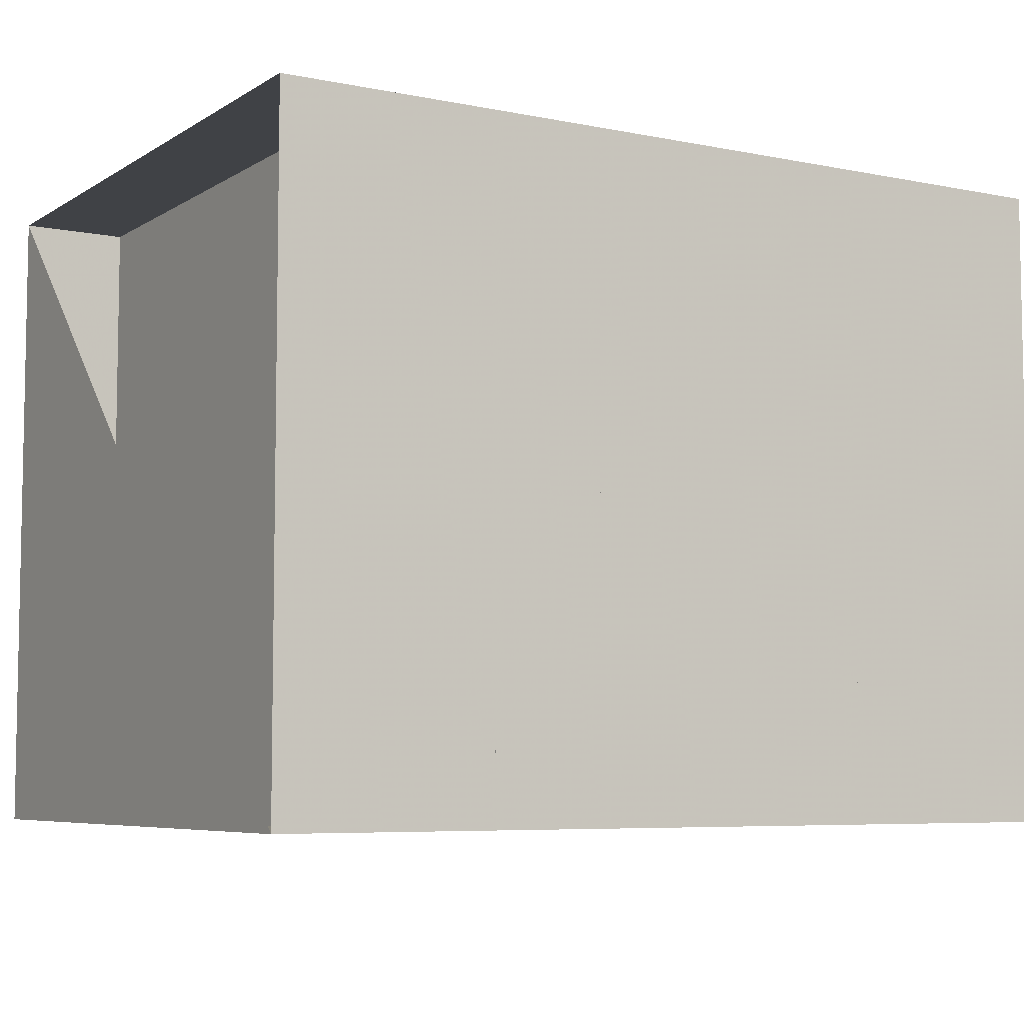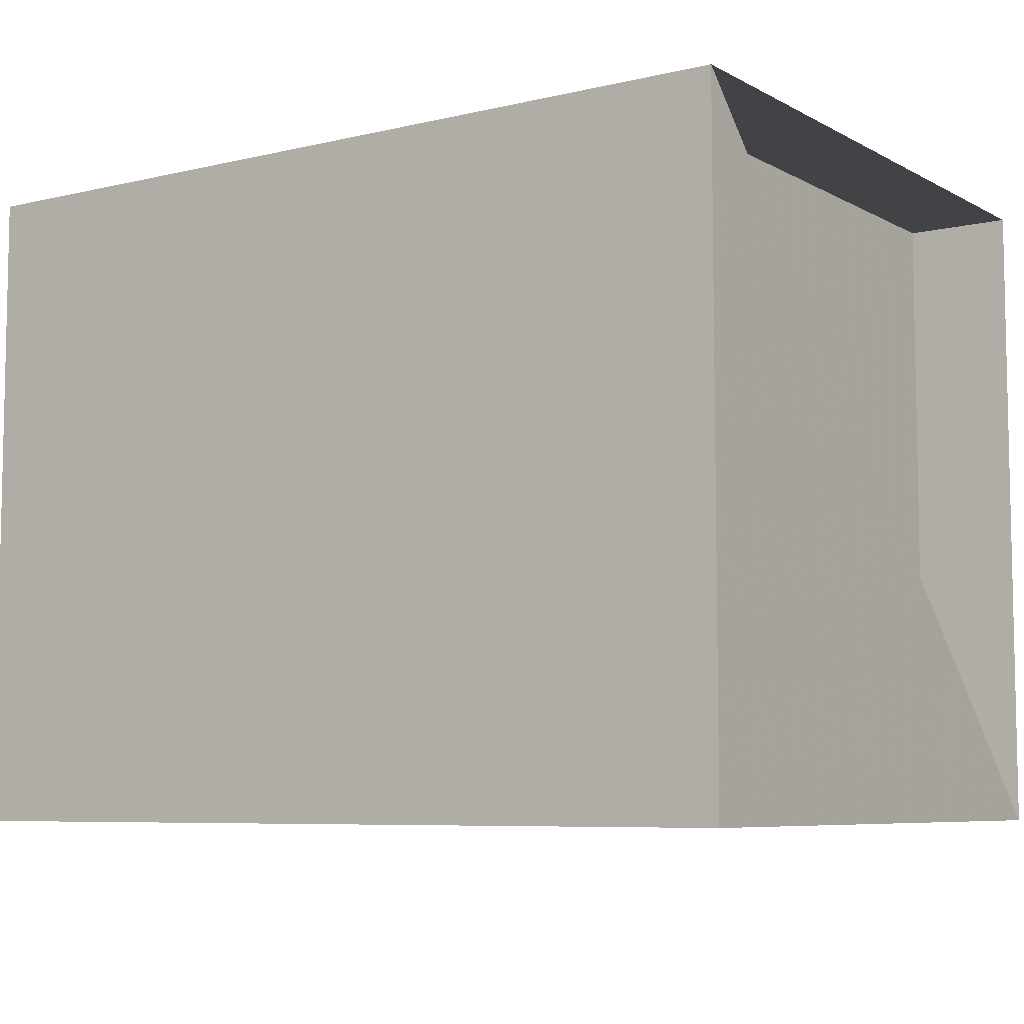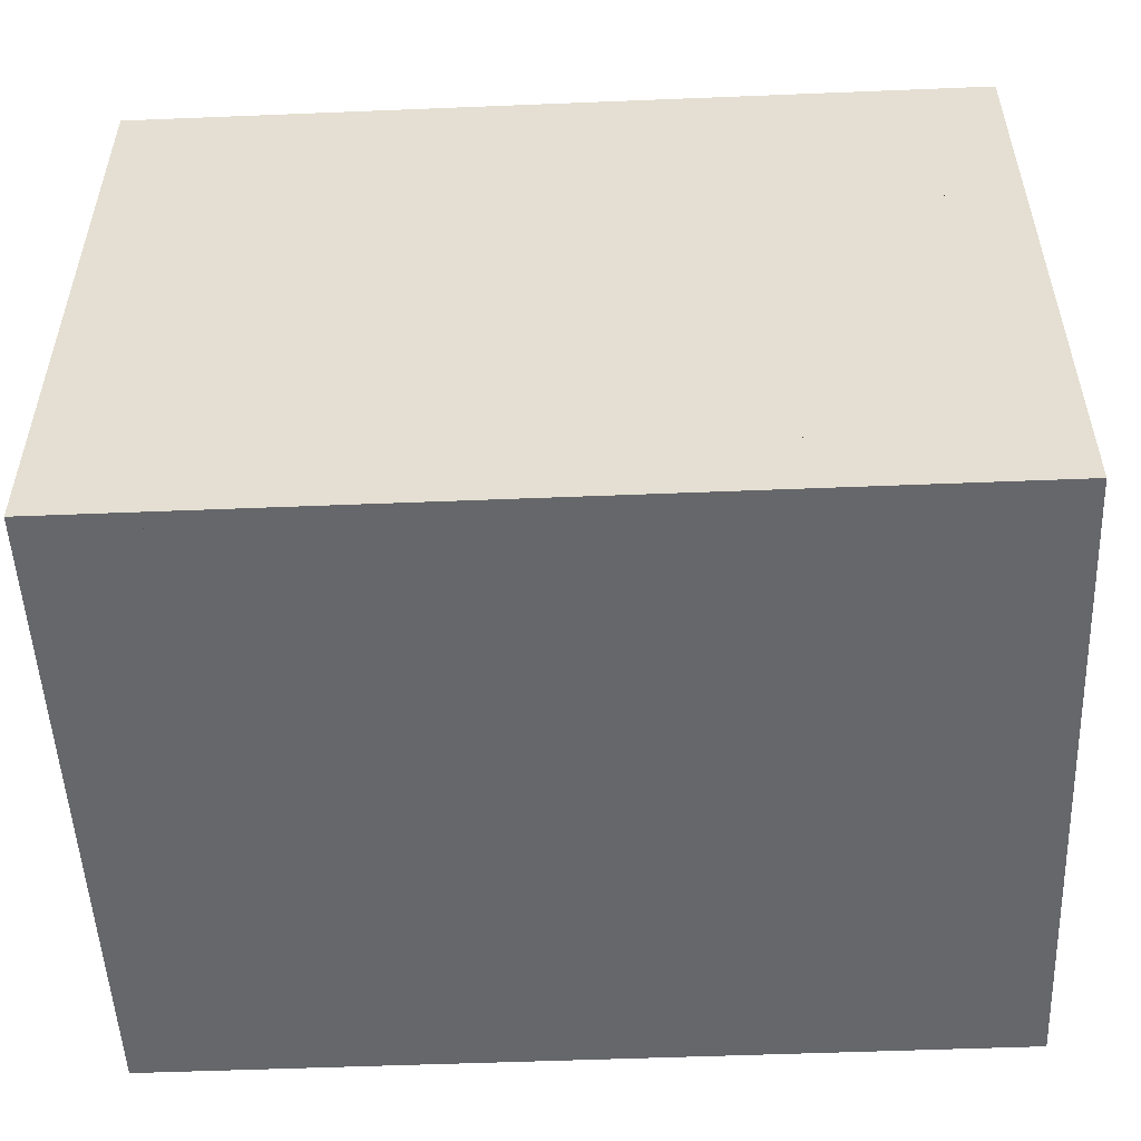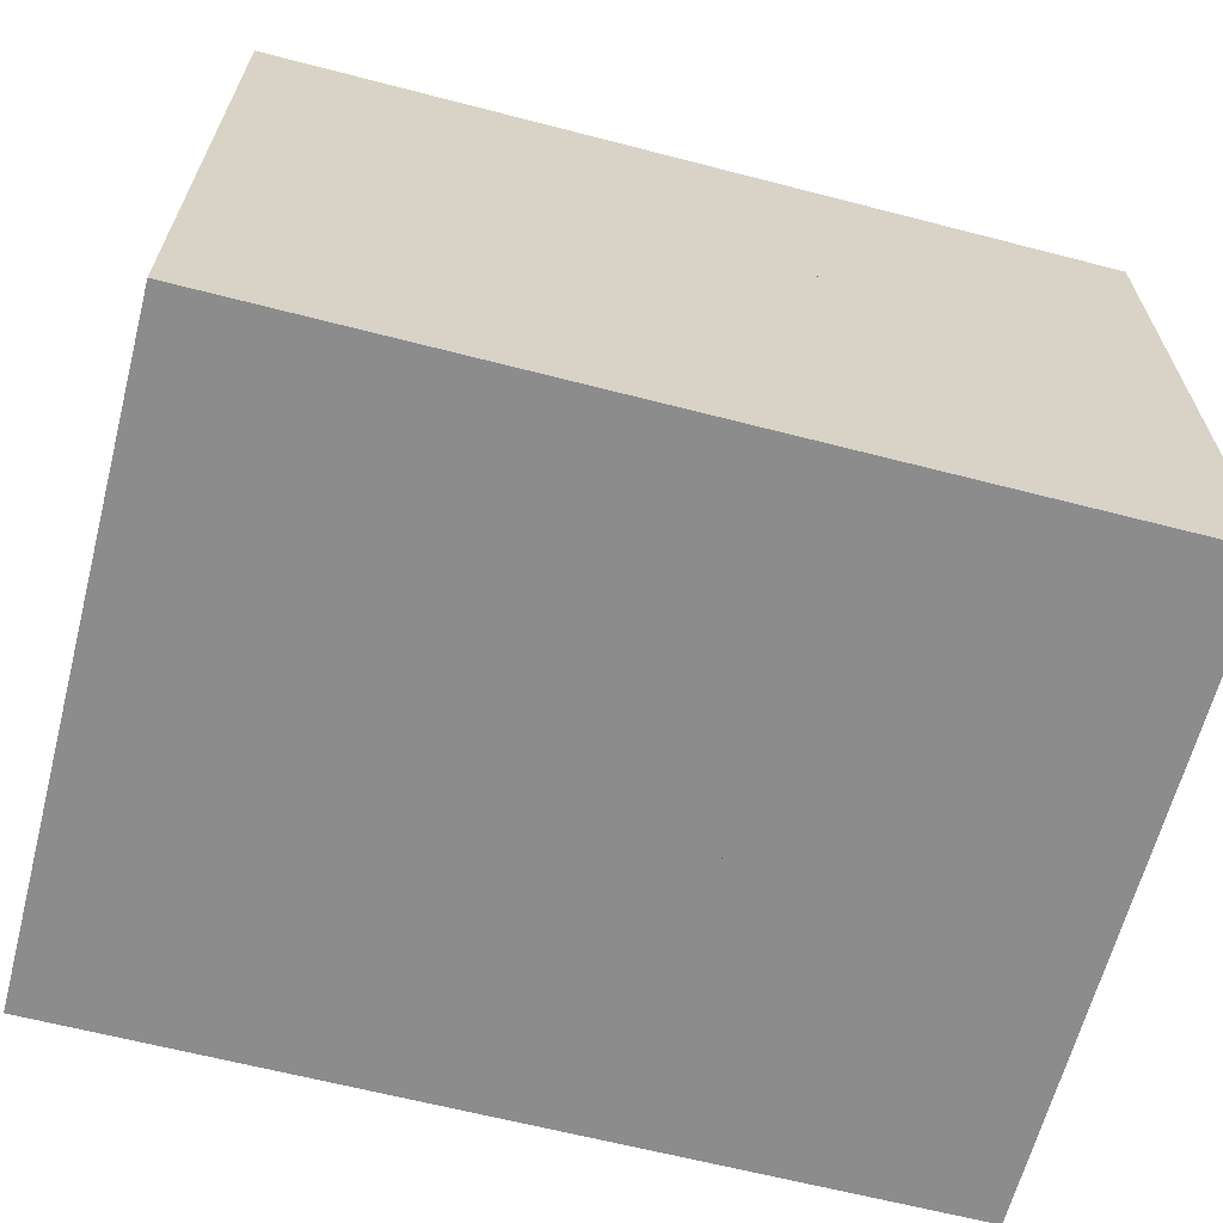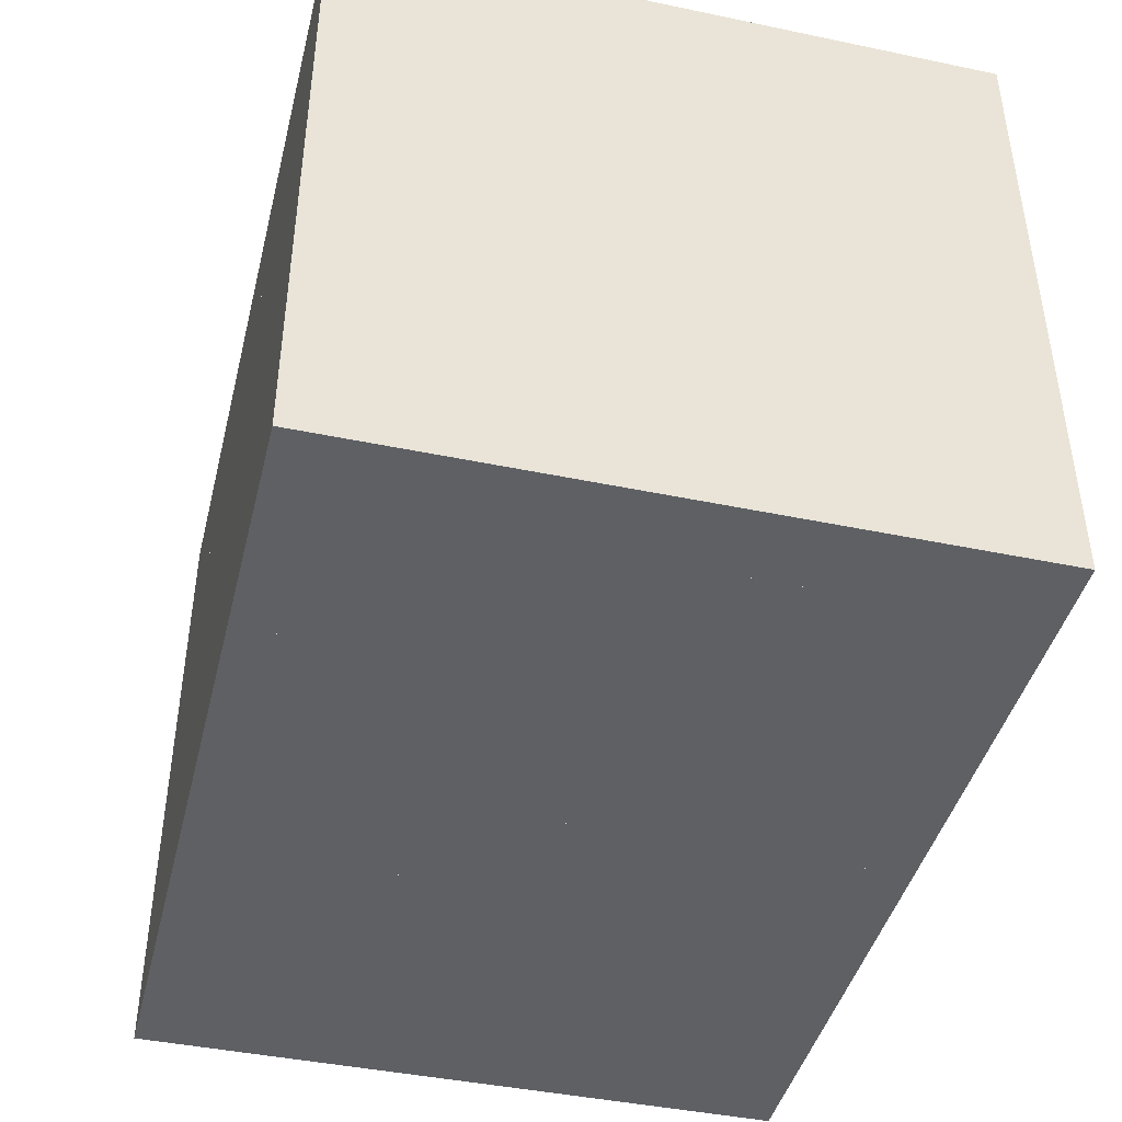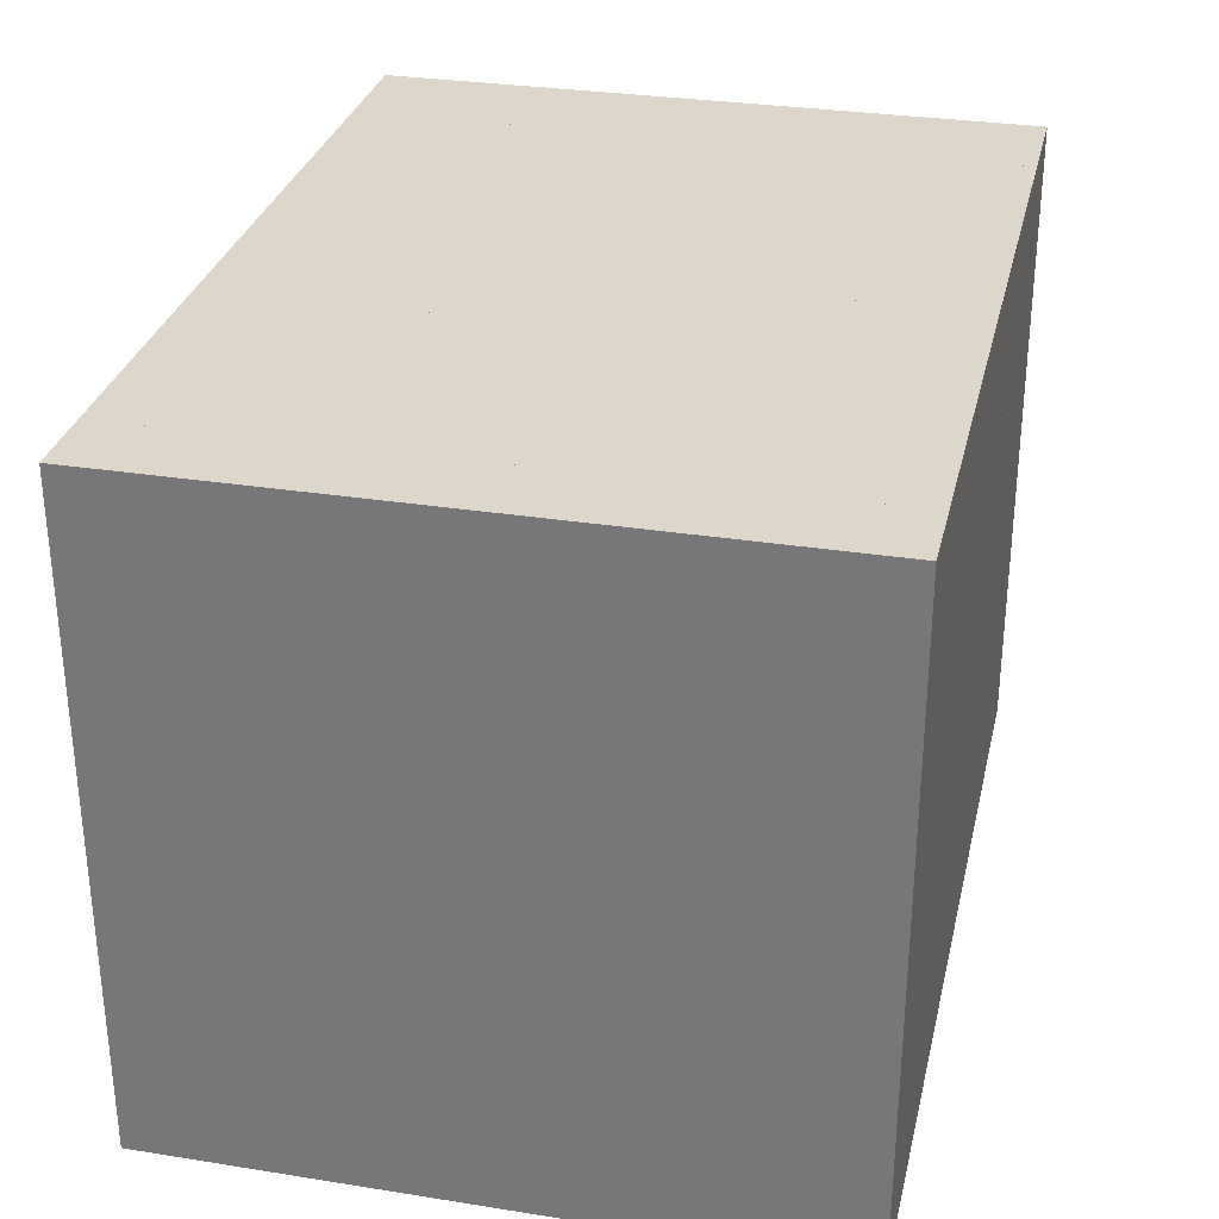
<metadata>
{"format":"obj","ext":"obj","renderer":"f3d","projection":"perspective","resolution":1024,"background":"white","views":[{"elev":-6.4,"azim":-30.9,"up":"+Y"},{"elev":-7.0,"azim":-145.8,"up":"+Y"},{"elev":-52.1,"azim":2.5,"up":"+Z"},{"elev":-64.2,"azim":165.4,"up":"+Z"},{"elev":-43.1,"azim":76.1,"up":"+Z"},{"elev":30.4,"azim":102.9,"up":"+Z"}]}
</metadata>
<code>
v 0 -1 -1
v 0 -1 1
v 0 1 1
v 0 1 -1
v 0.3281 -1 -1
v 0.3281 -1 1
v 0.3281 1 1
v 0.3281 1 -1
v 0.6651 -1 -1
v 0.6651 -1 1
v 0.6651 1 1
v 0.6651 1 -1
v 1.009 -1 -1
v 1.009 -1 1
v 1.009 1 1
v 1.009 1 -1
v 1.349 -1 -1
v 1.349 -1 1
v 1.349 1 1
v 1.349 1 -1
v 1.657 -1 -1
v 1.657 -1 1
v 1.657 1 1
v 1.657 1 -1
v 1.928 -1 -1
v 1.928 -1 1
v 1.928 1 1
v 1.928 1 -1
v 2.175 -1 -1
v 2.175 -1 1
v 2.175 1 1
v 2.175 1 -1
v 2.405 -1 -1
v 2.405 -1 1
v 2.405 1 1
v 2.405 1 -1
v 2.632 -1 -1
v 2.632 -1 1
v 2.632 1 1
v 2.632 1 -1
f 1 2 4 5
f 5 6 7 8
f 5 6 2 1
f 6 7 3 2
f 7 8 4 3
f 8 5 1 4
f 9 10 11 12
f 9 10 6 5
f 10 11 7 6
f 11 12 8 7
f 12 9 5 8
f 13 14 15 16
f 13 14 10 9
f 14 15 11 10
f 15 16 12 11
f 16 13 9 12
f 17 18 19 20
f 17 18 14 13
f 18 19 15 14
f 19 20 16 15
f 20 17 13 16
f 21 22 23 24
f 21 22 18 17
f 22 23 19 18
f 23 24 20 19
f 24 21 17 20
f 25 26 27 28
f 25 26 22 21
f 26 27 23 22
f 27 28 24 23
f 28 25 21 24
f 29 30 31 32
f 29 30 26 25
f 30 31 27 26
f 31 32 28 27
f 32 29 25 28
f 33 34 35 36
f 33 34 30 29
f 34 35 31 30
f 35 36 32 31
f 36 33 29 32
f 37 38 39 40
f 37 38 34 33
f 38 39 35 34
f 39 40 36 35
f 40 37 33 36

</code>
